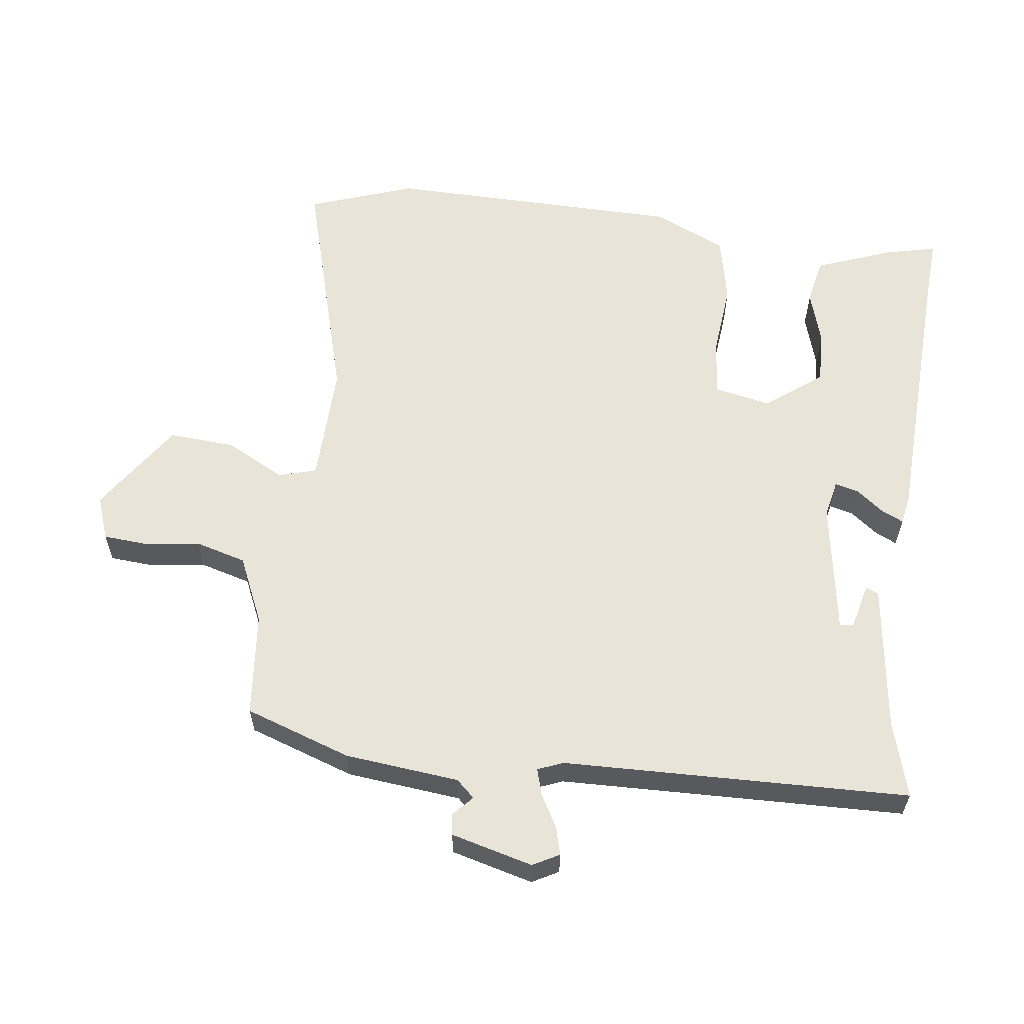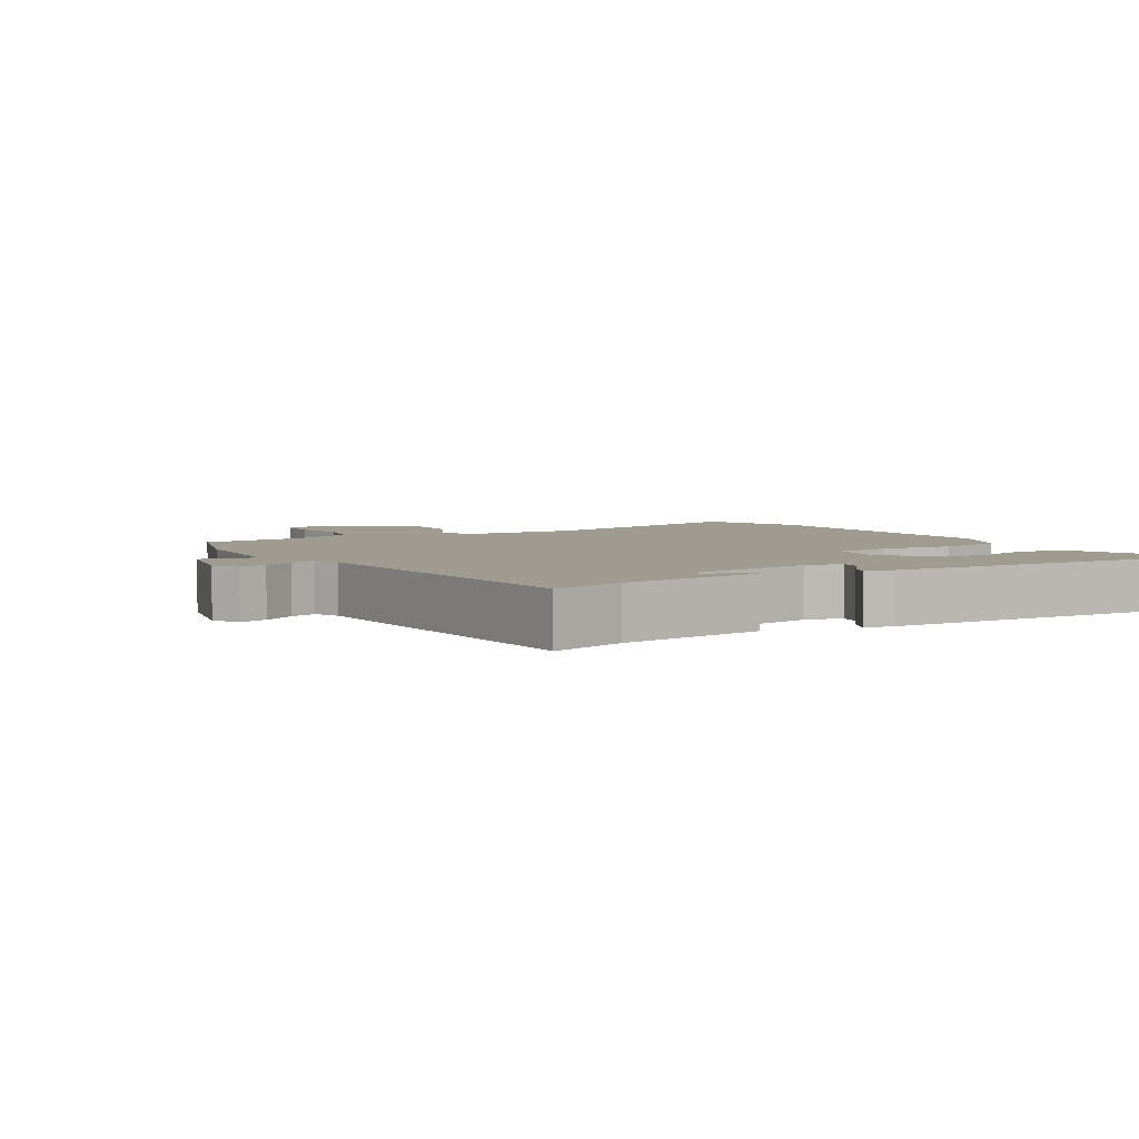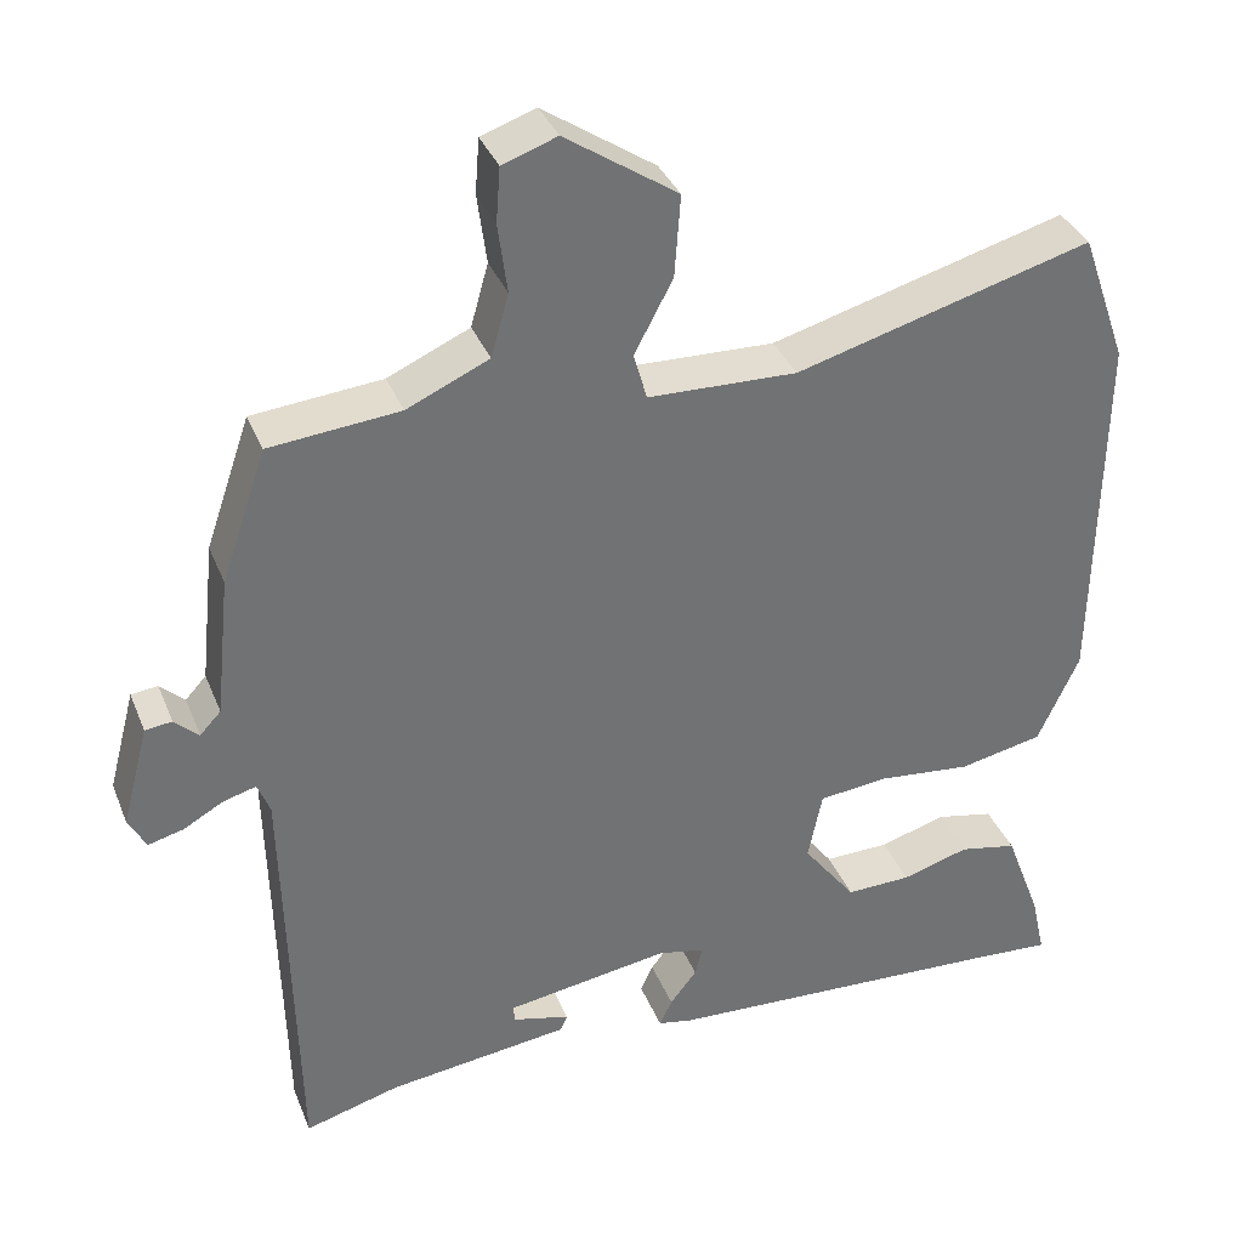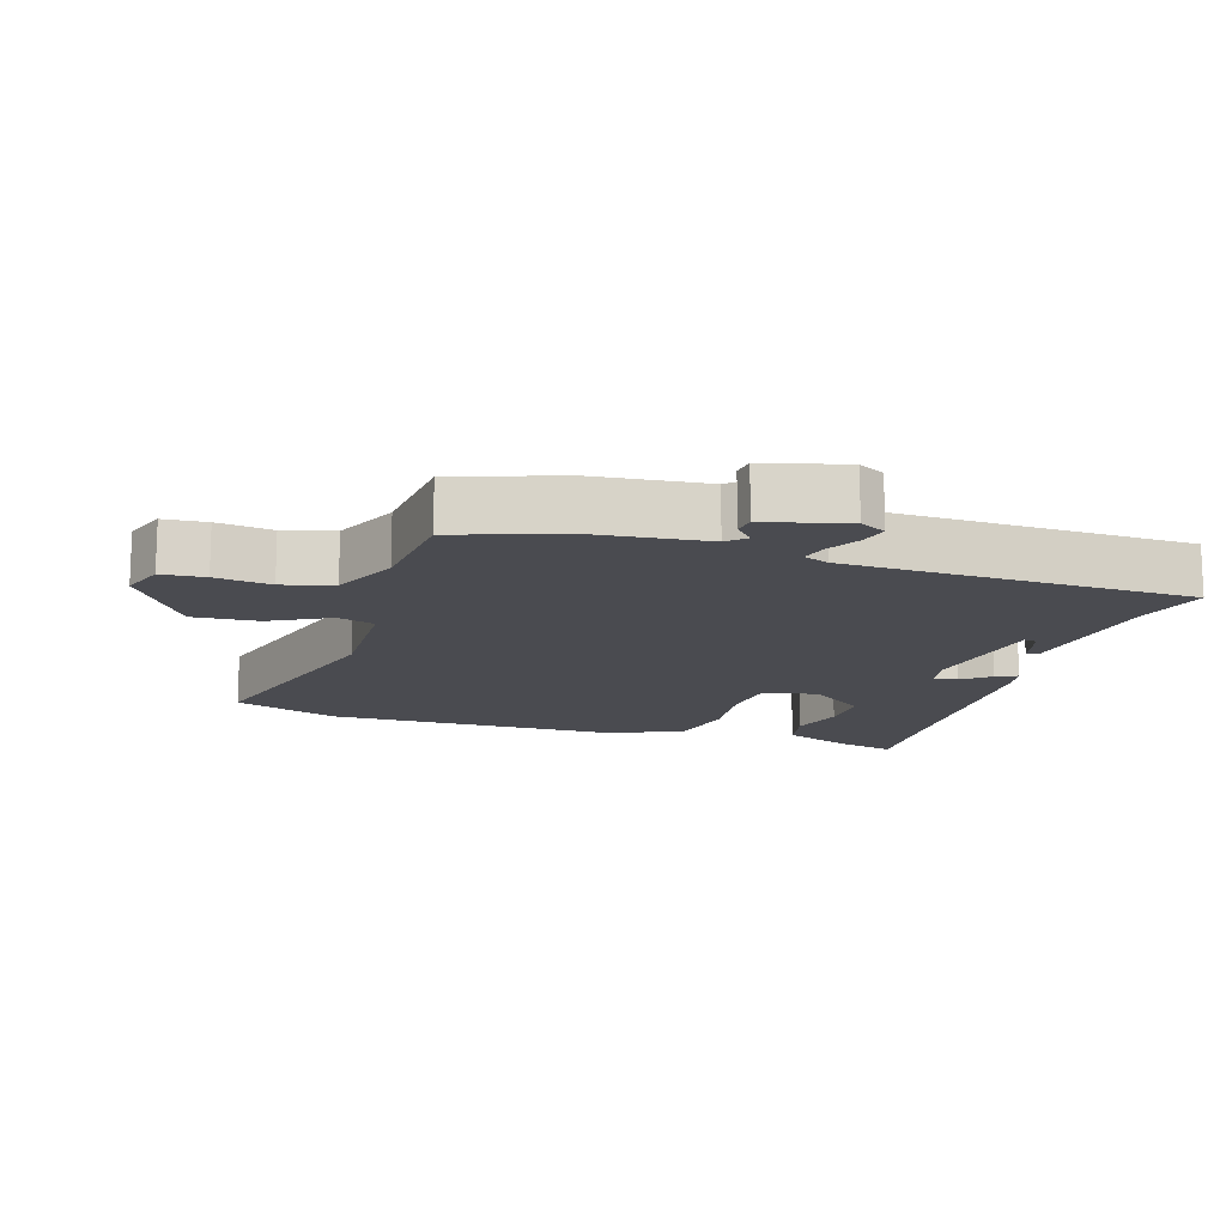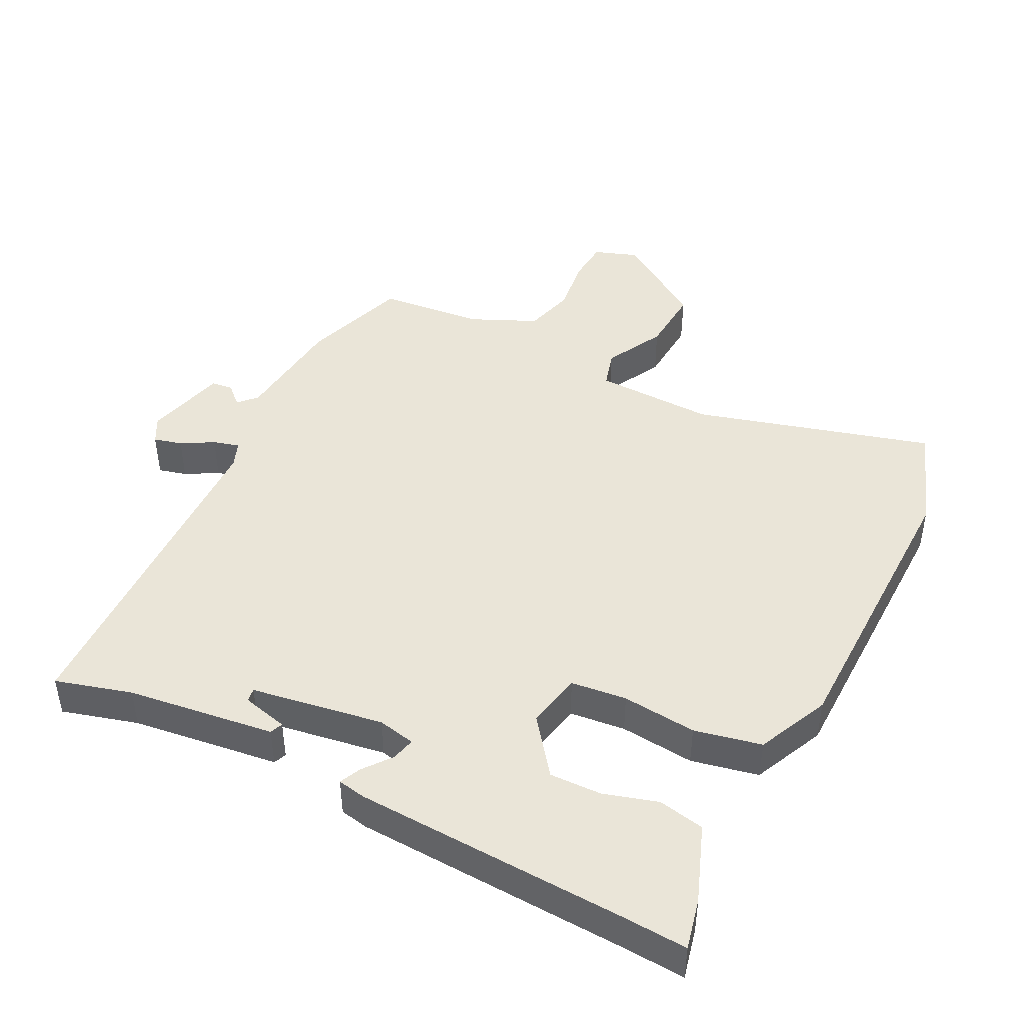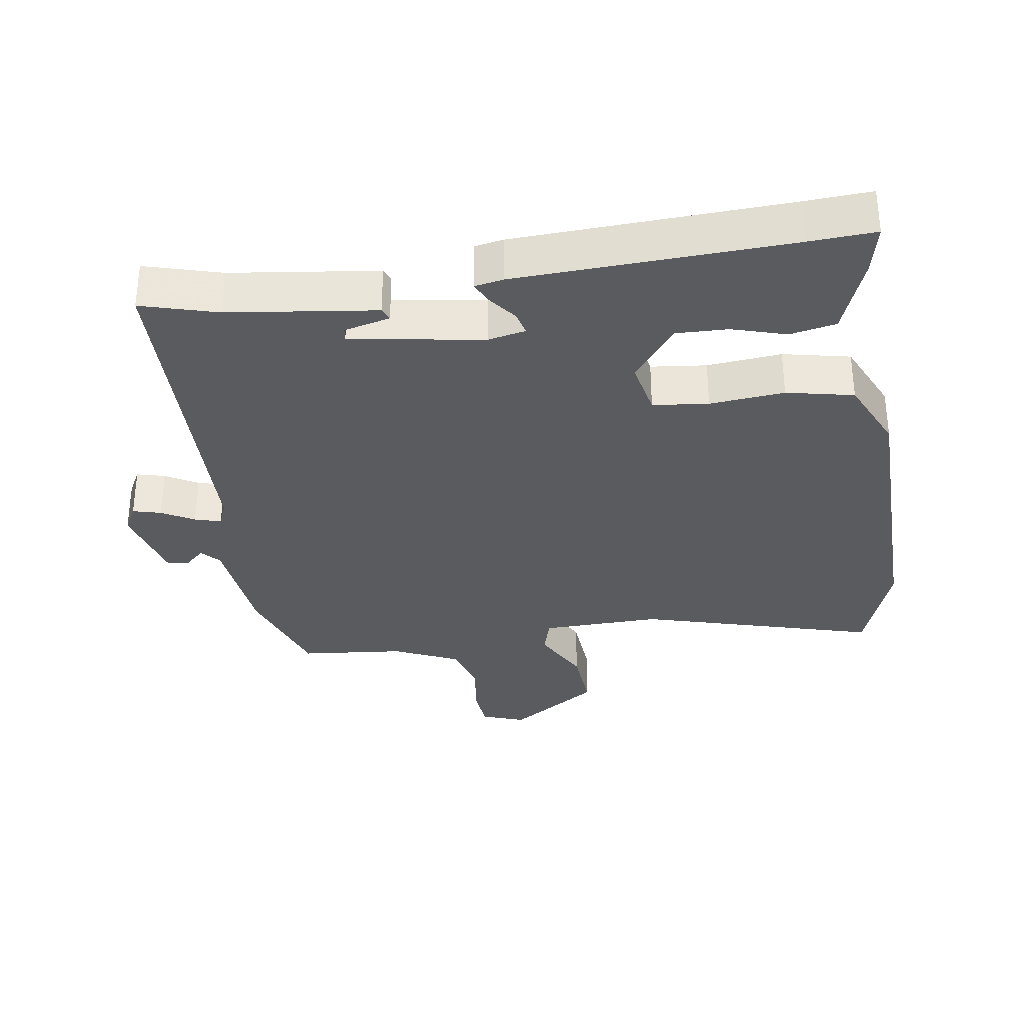
<metadata>
{"format":"obj","ext":"obj","renderer":"f3d","projection":"perspective","resolution":1024,"background":"white","views":[{"elev":59.9,"azim":97.2,"up":"+Y"},{"elev":4.2,"azim":147.9,"up":"+Y"},{"elev":35.4,"azim":159.9,"up":"+Z"},{"elev":-14.4,"azim":72.6,"up":"+Y"},{"elev":45.1,"azim":-153.3,"up":"+Y"},{"elev":-32.9,"azim":-171.5,"up":"+Y"}]}
</metadata>
<code>
v -0.418 0.07 -0.495
v -0.515 0.07 -0.501
v -0.498 0.07 -0.426
v -0.455 0.07 -0.312
v -0.386 0.07 -0.298
v -0.306 0.07 -0.322
v -0.228 0.07 -0.324
v -0.165 0.07 -0.241
v -0.182 0.07 -0.158
v -0.265 0.07 -0.149
v -0.376 0.07 -0.16
v -0.476 0.07 -0.139
v -0.525 0.07 -0.032
v -0.532 0.07 0.408
v -0.477 0.07 0.564
v -0.124 0.07 0.465
v 0.054 0.07 0.47
v 0.07 0.07 0.526
v 0.024 0.07 0.613
v 0.017 0.07 0.711
v 0.151 0.07 0.801
v 0.216 0.07 0.778
v 0.221 0.07 0.713
v 0.21 0.07 0.63
v 0.231 0.07 0.555
v 0.329 0.07 0.511
v 0.484 0.07 0.496
v 0.538 0.07 0.339
v 0.556 0.07 0.17
v 0.581 0.07 0.143
v 0.61 0.07 0.17
v 0.642 0.07 0.166
v 0.674 0.07 0.045
v 0.653 0.07 0.006
v 0.611 0.07 0.017
v 0.563 0.07 0.044
v 0.524 0.07 0.055
v 0.509 0.07 0.017
v 0.497 0.07 -0.495
v 0.384 0.07 -0.463
v 0.165 0.07 -0.435
v 0.157 0.07 -0.416
v 0.225 0.07 -0.399
v 0.228 0.07 -0.379
v 0.031 0.07 -0.348
v -0.025 0.07 -0.36
v -0.016 0.07 -0.395
v 0.016 0.07 -0.436
v 0.031 0.07 -0.468
v -0.011 0.07 -0.476
v -0.418 0 -0.495
v -0.515 0 -0.501
v -0.498 0 -0.426
v -0.455 0 -0.312
v -0.386 0 -0.298
v -0.306 0 -0.322
v -0.228 0 -0.324
v -0.165 0 -0.241
v -0.182 0 -0.158
v -0.265 0 -0.149
v -0.376 0 -0.16
v -0.476 0 -0.139
v -0.525 0 -0.032
v -0.532 0 0.408
v -0.477 0 0.564
v -0.124 0 0.465
v 0.054 0 0.47
v 0.07 0 0.526
v 0.024 0 0.613
v 0.017 0 0.711
v 0.151 0 0.801
v 0.216 0 0.778
v 0.221 0 0.713
v 0.21 0 0.63
v 0.231 0 0.555
v 0.329 0 0.511
v 0.484 0 0.496
v 0.538 0 0.339
v 0.556 0 0.17
v 0.581 0 0.143
v 0.61 0 0.17
v 0.642 0 0.166
v 0.674 0 0.045
v 0.653 0 0.006
v 0.611 0 0.017
v 0.563 0 0.044
v 0.524 0 0.055
v 0.509 0 0.017
v 0.497 0 -0.495
v 0.384 0 -0.463
v 0.165 0 -0.435
v 0.157 0 -0.416
v 0.225 0 -0.399
v 0.228 0 -0.379
v 0.031 0 -0.348
v -0.025 0 -0.36
v -0.016 0 -0.395
v 0.016 0 -0.436
v 0.031 0 -0.468
v -0.011 0 -0.476
f 47 48 49 50
f 46 47 50 1
f 40 41 42 43
f 38 39 40 43
f 37 38 43 44
f 33 34 35 36
f 33 36 37
f 30 31 32 33
f 30 33 37
f 29 30 37 44
f 26 27 28 29
f 25 26 29 44
f 21 22 23 24
f 18 19 20 21
f 17 18 21 24
f 13 14 15 16
f 13 16 17
f 10 11 12 13
f 9 10 13 17
f 8 9 17 24
f 3 4 5 6
f 3 6 7
f 46 1 2 3
f 45 46 3 7
f 8 24 25 44
f 8 44 45
f 7 8 45
f 100 99 98 97
f 51 100 97 96
f 93 92 91 90
f 93 90 89 88
f 94 93 88 87
f 86 85 84 83
f 87 86 83
f 83 82 81 80
f 87 83 80
f 94 87 80 79
f 79 78 77 76
f 94 79 76 75
f 74 73 72 71
f 71 70 69 68
f 74 71 68 67
f 66 65 64 63
f 67 66 63
f 63 62 61 60
f 67 63 60 59
f 74 67 59 58
f 56 55 54 53
f 57 56 53
f 53 52 51 96
f 57 53 96 95
f 94 75 74 58
f 95 94 58
f 95 58 57
f 1 51 52 2
f 2 52 53 3
f 3 53 54 4
f 4 54 55 5
f 5 55 56 6
f 6 56 57 7
f 7 57 58 8
f 8 58 59 9
f 9 59 60 10
f 10 60 61 11
f 11 61 62 12
f 12 62 63 13
f 13 63 64 14
f 14 64 65 15
f 15 65 66 16
f 16 66 67 17
f 17 67 68 18
f 18 68 69 19
f 19 69 70 20
f 20 70 71 21
f 21 71 72 22
f 22 72 73 23
f 23 73 74 24
f 24 74 75 25
f 25 75 76 26
f 26 76 77 27
f 27 77 78 28
f 28 78 79 29
f 29 79 80 30
f 30 80 81 31
f 31 81 82 32
f 32 82 83 33
f 33 83 84 34
f 34 84 85 35
f 35 85 86 36
f 36 86 87 37
f 37 87 88 38
f 38 88 89 39
f 39 89 90 40
f 40 90 91 41
f 41 91 92 42
f 42 92 93 43
f 43 93 94 44
f 44 94 95 45
f 45 95 96 46
f 46 96 97 47
f 47 97 98 48
f 48 98 99 49
f 49 99 100 50
f 50 100 51 1

</code>
